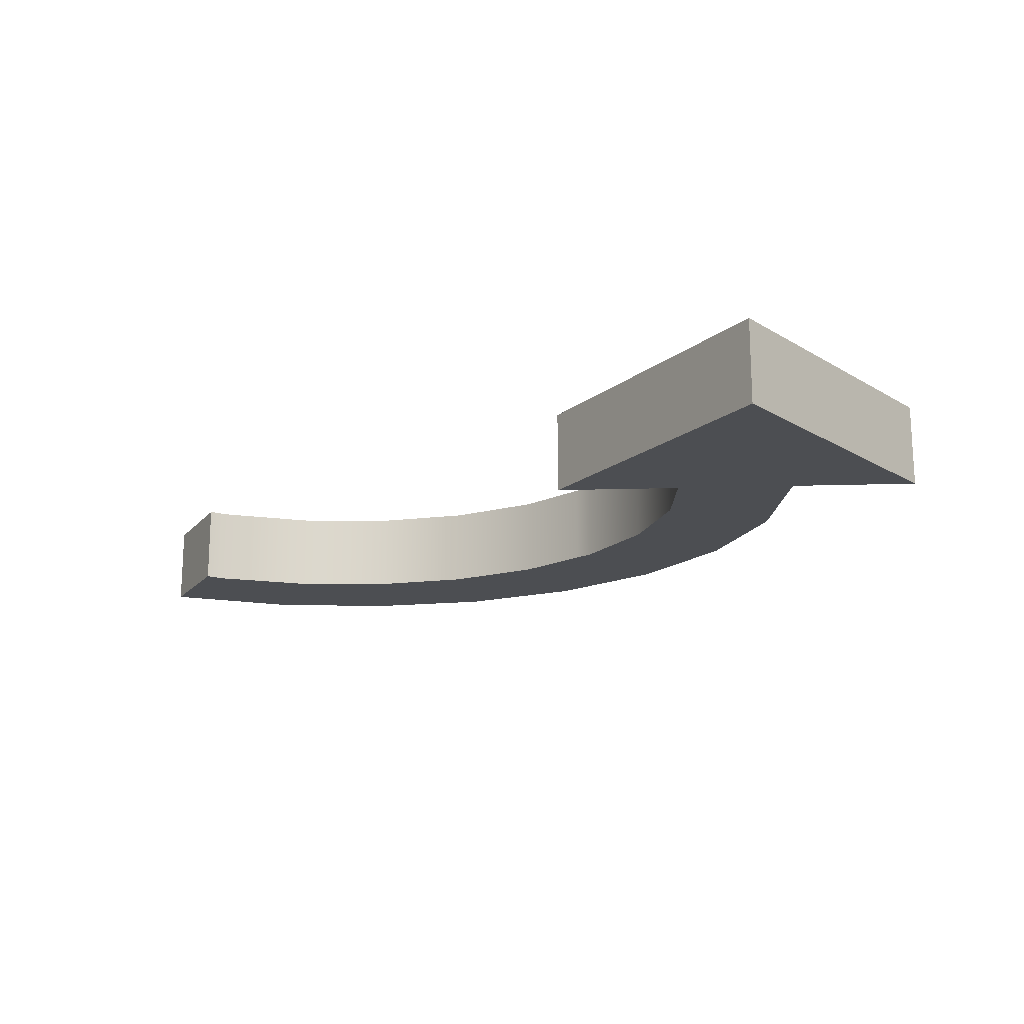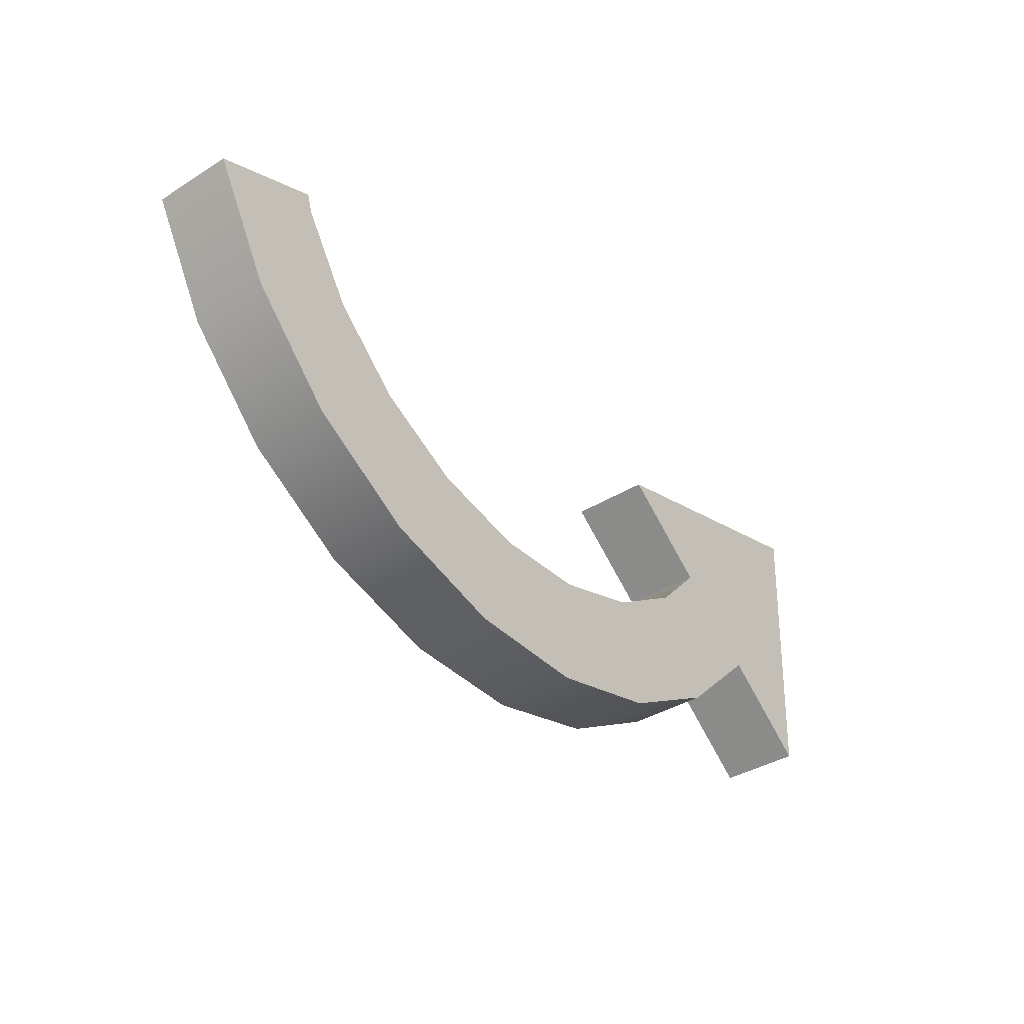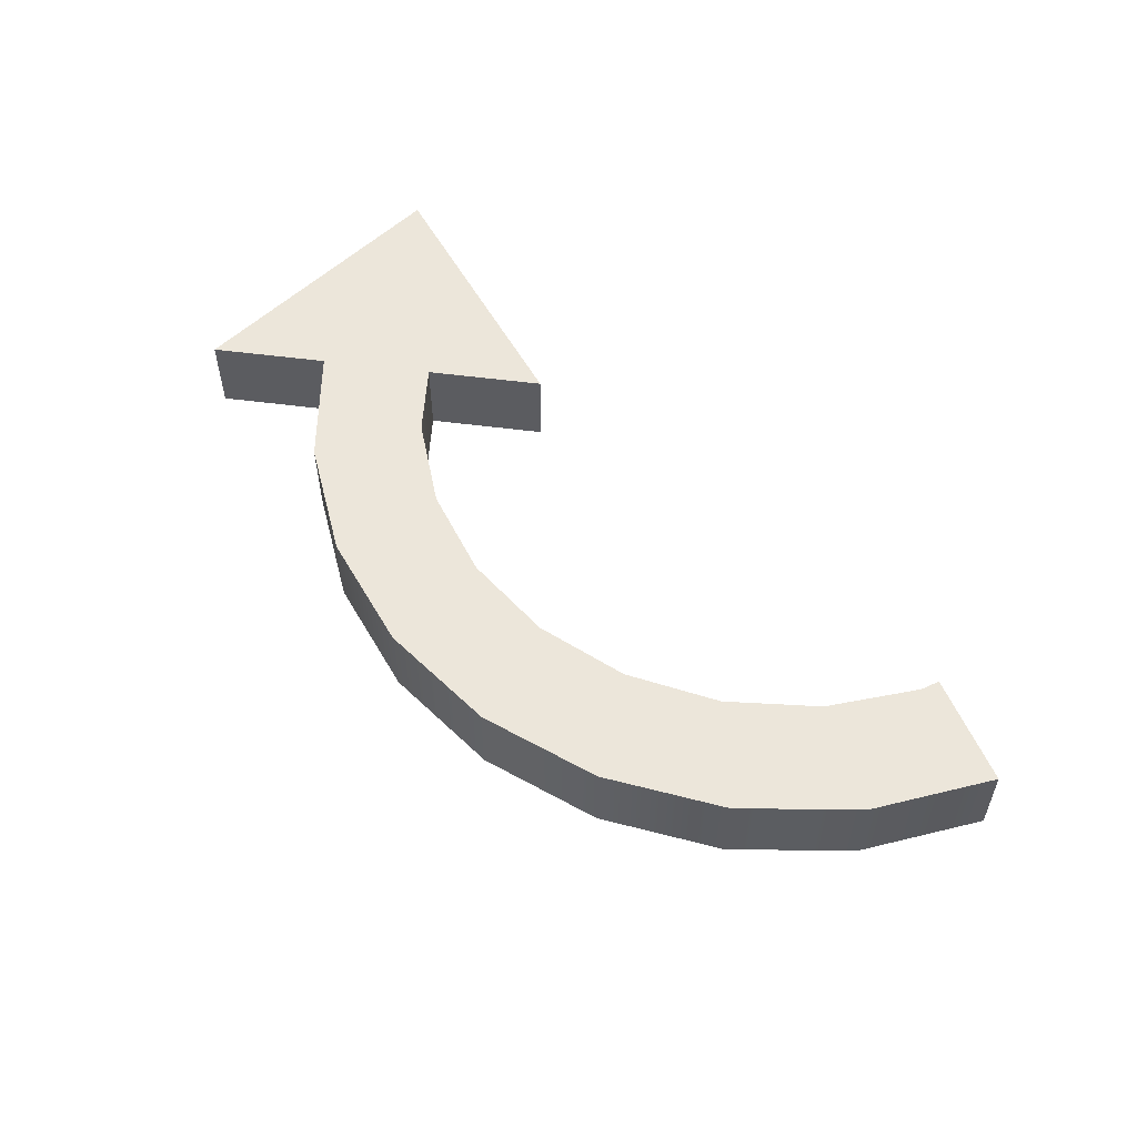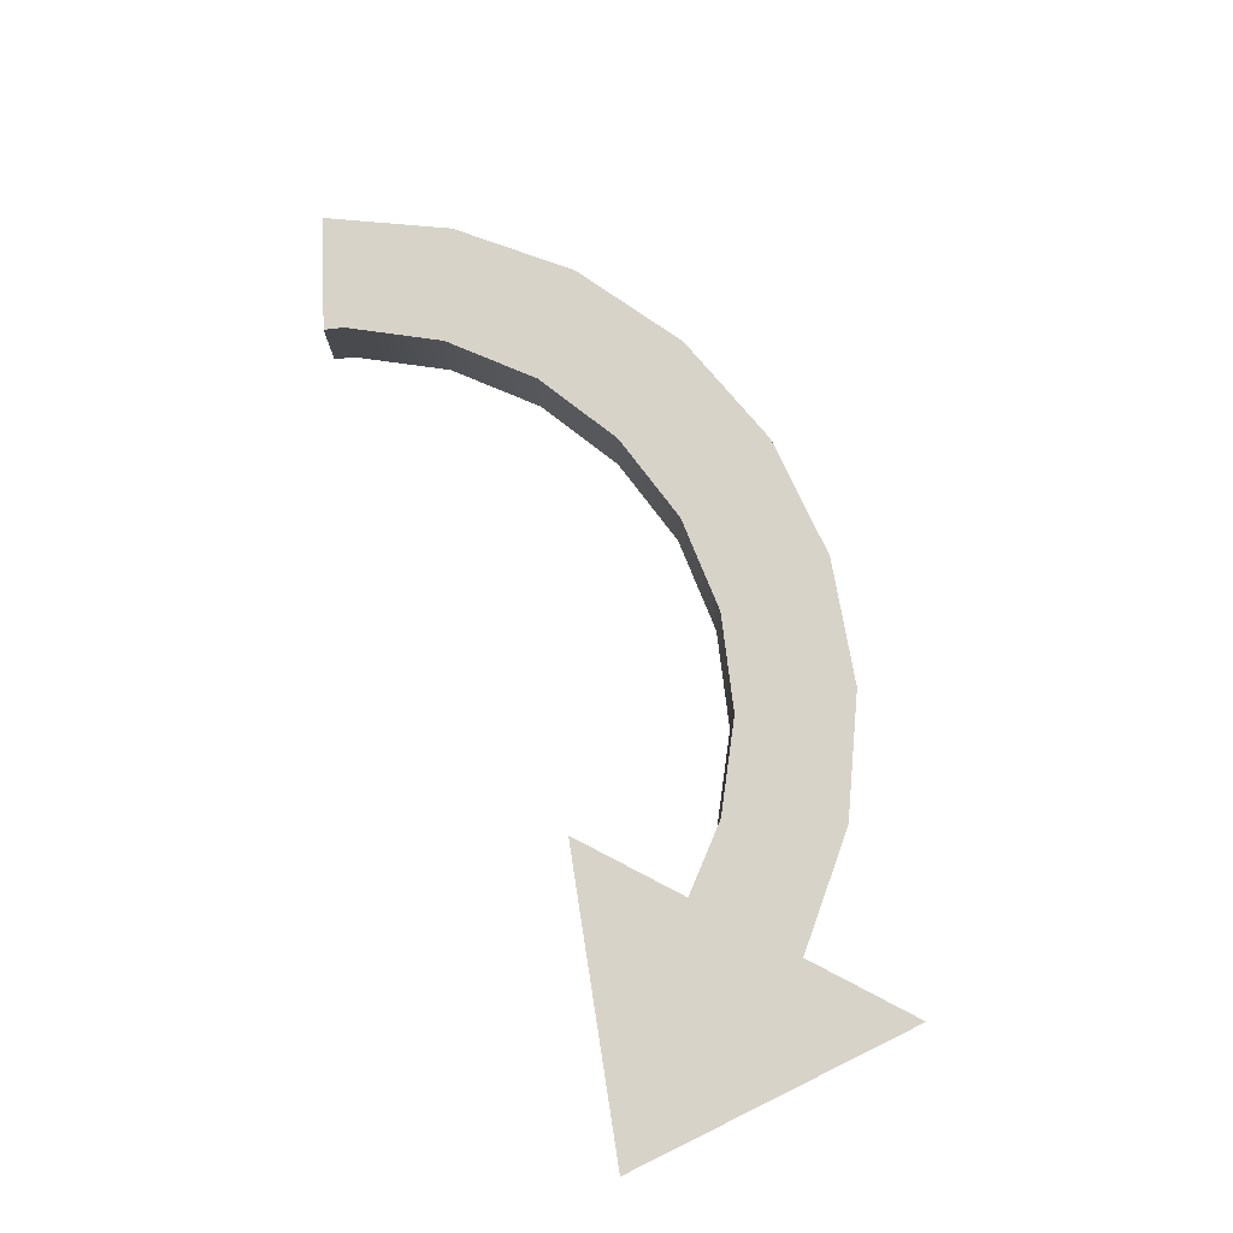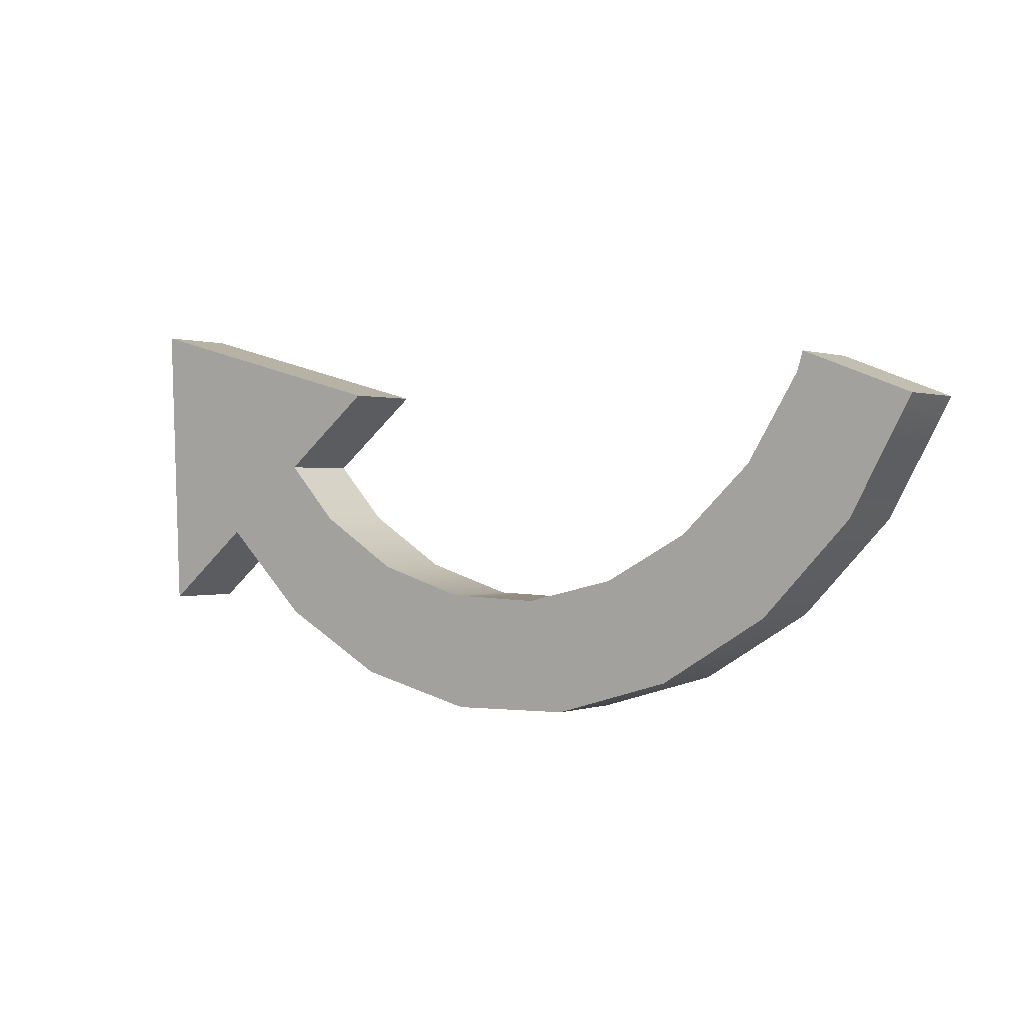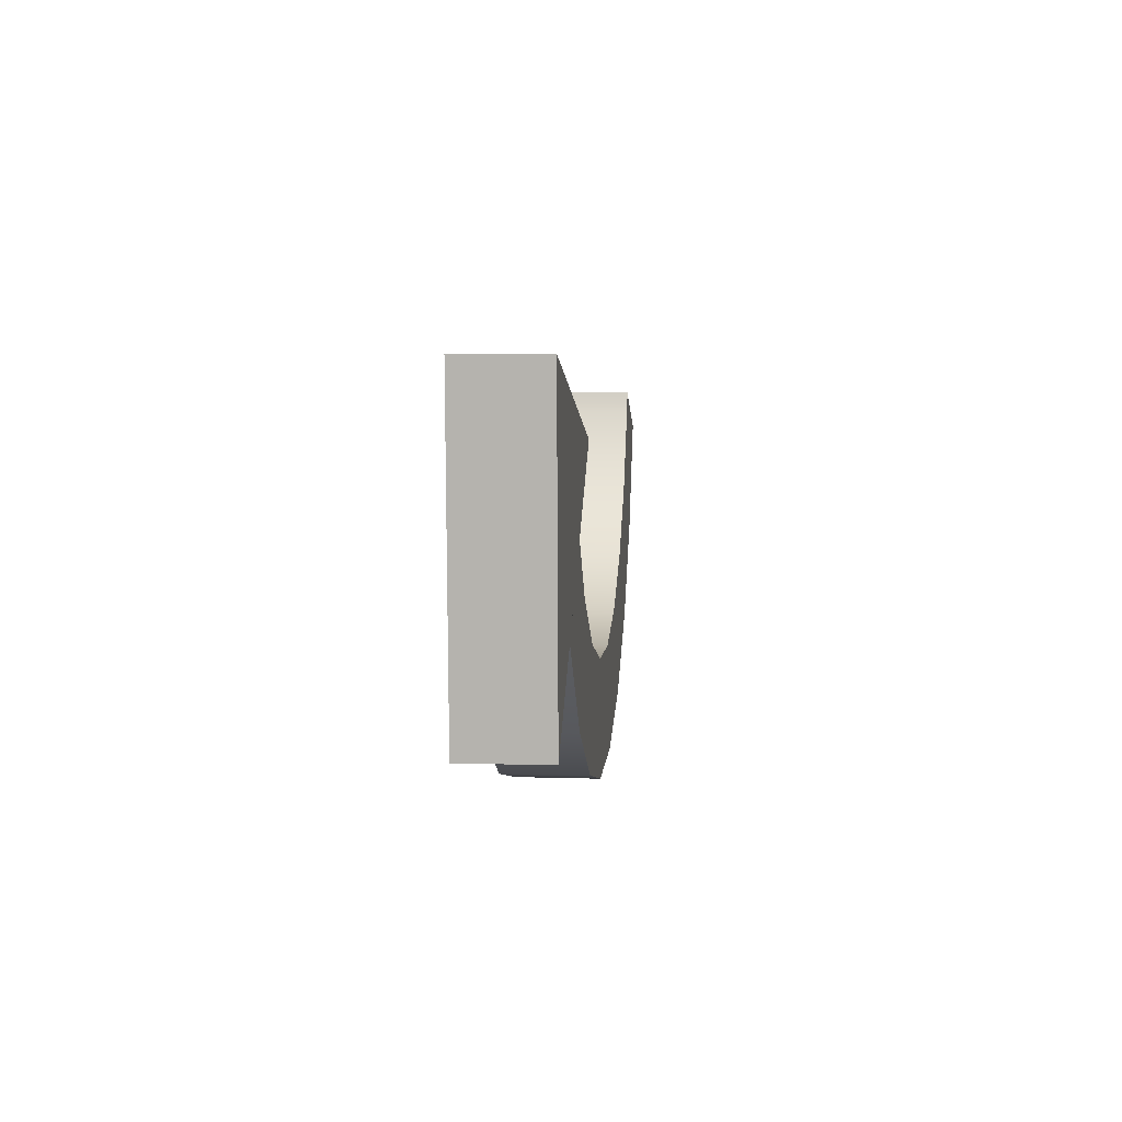
<metadata>
{"format":"obj","ext":"obj","renderer":"f3d","projection":"perspective","resolution":1024,"background":"white","views":[{"elev":-16.7,"azim":-137.6,"up":"+Z"},{"elev":-37.3,"azim":128.8,"up":"+Y"},{"elev":54.3,"azim":46.8,"up":"+Z"},{"elev":76.7,"azim":-113.6,"up":"+Z"},{"elev":0.3,"azim":37.2,"up":"+Y"},{"elev":6.4,"azim":-84.7,"up":"+Y"}]}
</metadata>
<code>
o
g
v -1.197 -0.965 0
v -2.919 -2.354 0
v -2.999 -0.492 0
f 1 2 3
v -2.335 -1.883 0
f 2 1 4
v -1.78 -1.436 0
f 4 1 5
v -1.768 -2.424 0
f 5 6 4
v -1.452 -1.784 0
f 6 5 7
v -1.081 -2.799 0
f 6 7 8
v -0.9408 -2.099 0
f 8 7 9
v -0.3196 -2.983 0
f 8 9 10
v -0.3655 -2.271 0
f 10 9 11
v -0.2436 -2.274 0
f 10 11 12
v 0.4634 -2.964 0
f 10 12 13
v 0.2347 -2.288 0
f 13 12 14
v 0.8188 -2.149 0
f 13 14 15
v 1.215 -2.743 0
f 13 15 16
v 1.347 -1.864 0
f 16 15 17
v 1.883 -2.335 0
f 16 17 18
v 1.784 -1.452 0
f 18 17 19
v 2.099 -0.9408 0
f 18 19 20
v 2.424 -1.768 0
f 18 20 21
v 2.134 -0.824 0
f 21 20 22
v 2.799 -1.081 0
f 21 22 23
v -1.768 -2.424 0.5
v -1.78 -1.436 0.5
v -2.335 -1.883 0.5
f 24 25 26
v -1.452 -1.784 0.5
f 25 24 27
v -1.081 -2.799 0.5
f 27 24 28
v -0.9408 -2.099 0.5
f 27 28 29
v -0.3196 -2.983 0.5
f 29 28 30
v -0.3655 -2.271 0.5
f 29 30 31
v -0.2436 -2.274 0.5
f 31 30 32
v 0.4634 -2.964 0.5
f 32 30 33
v 0.2347 -2.288 0.5
f 32 33 34
v 0.8188 -2.149 0.5
f 34 33 35
v 1.215 -2.743 0.5
f 35 33 36
v 1.347 -1.864 0.5
f 35 36 37
v 1.883 -2.335 0.5
f 37 36 38
v 1.784 -1.452 0.5
f 37 38 39
v 2.099 -0.9408 0.5
f 39 38 40
v 2.424 -1.768 0.5
f 40 38 41
v 2.134 -0.824 0.5
f 40 41 42
v 2.799 -1.081 0.5
f 42 41 43
v -2.919 -2.354 0.5
v -1.197 -0.965 0.5
v -2.999 -0.492 0.5
f 44 45 46
f 45 44 26
f 45 26 25
f 31 12 11
f 12 31 32
f 32 14 12
f 14 32 34
f 34 15 14
f 15 34 35
f 35 17 15
f 17 35 37
f 37 19 17
f 19 37 39
f 40 19 39
f 19 40 20
f 42 20 40
f 20 42 22
f 42 23 22
f 23 42 43
f 23 41 21
f 41 23 43
f 21 38 18
f 38 21 41
f 38 16 18
f 16 38 36
f 36 13 16
f 13 36 33
f 33 10 13
f 10 33 30
f 30 8 10
f 8 30 28
f 28 6 8
f 6 28 24
f 24 4 6
f 4 24 26
f 26 2 4
f 2 26 44
f 46 2 44
f 2 46 3
f 46 1 3
f 1 46 45
f 45 5 1
f 5 45 25
f 5 27 7
f 27 5 25
f 27 9 7
f 9 27 29
f 29 11 9
f 11 29 31

</code>
